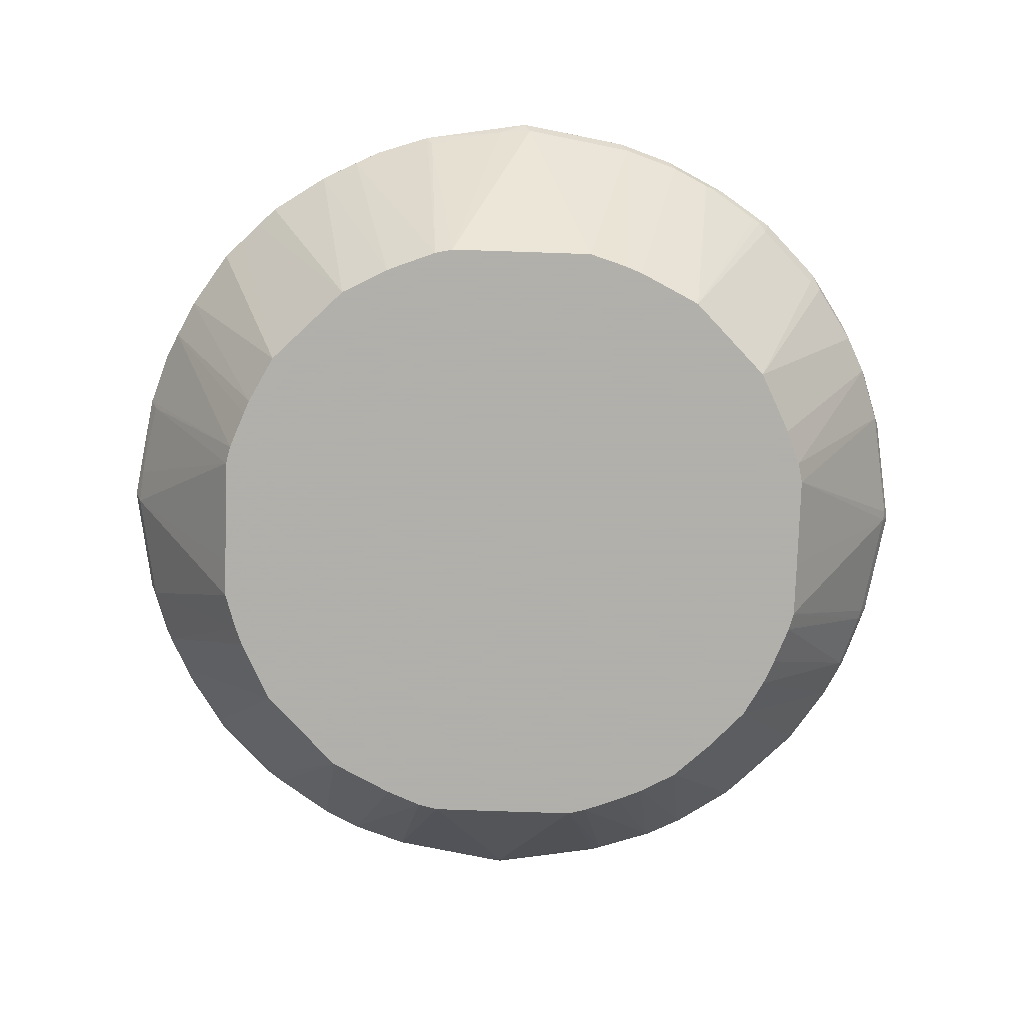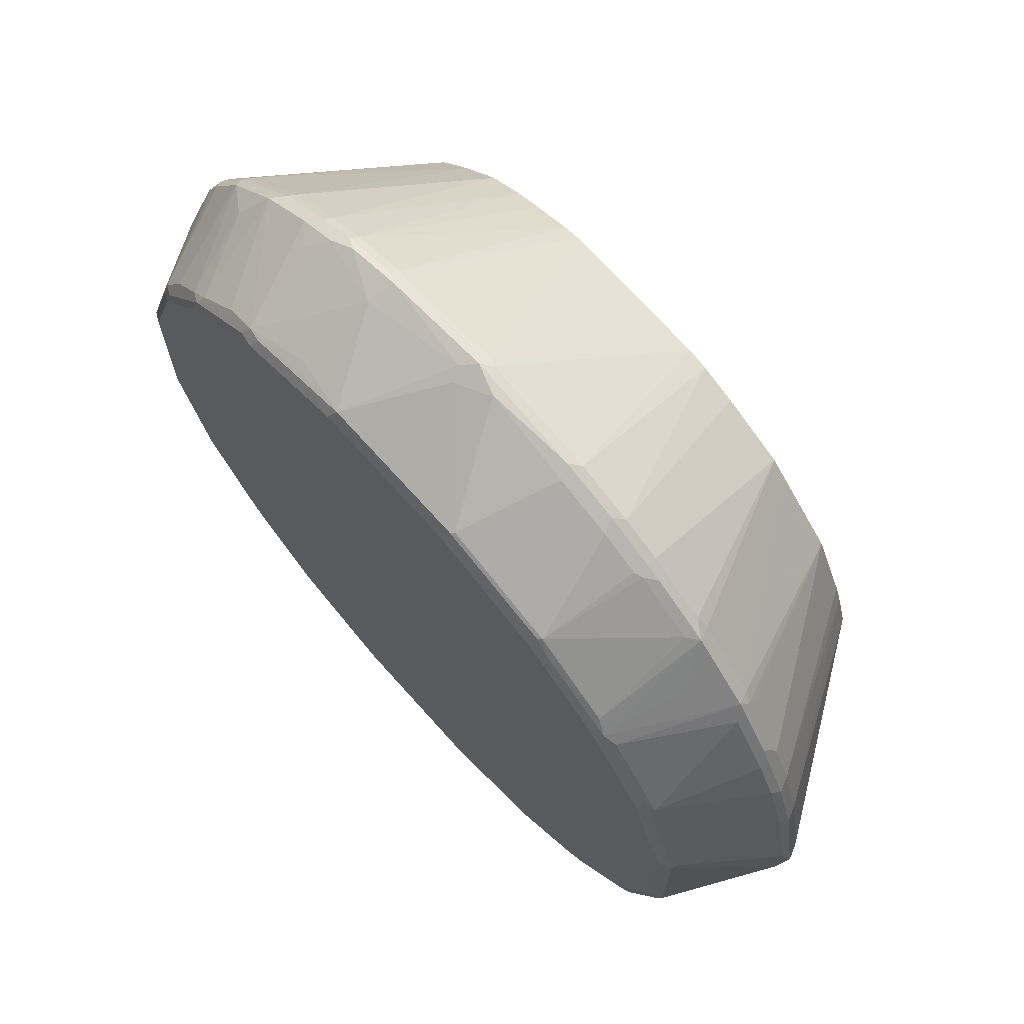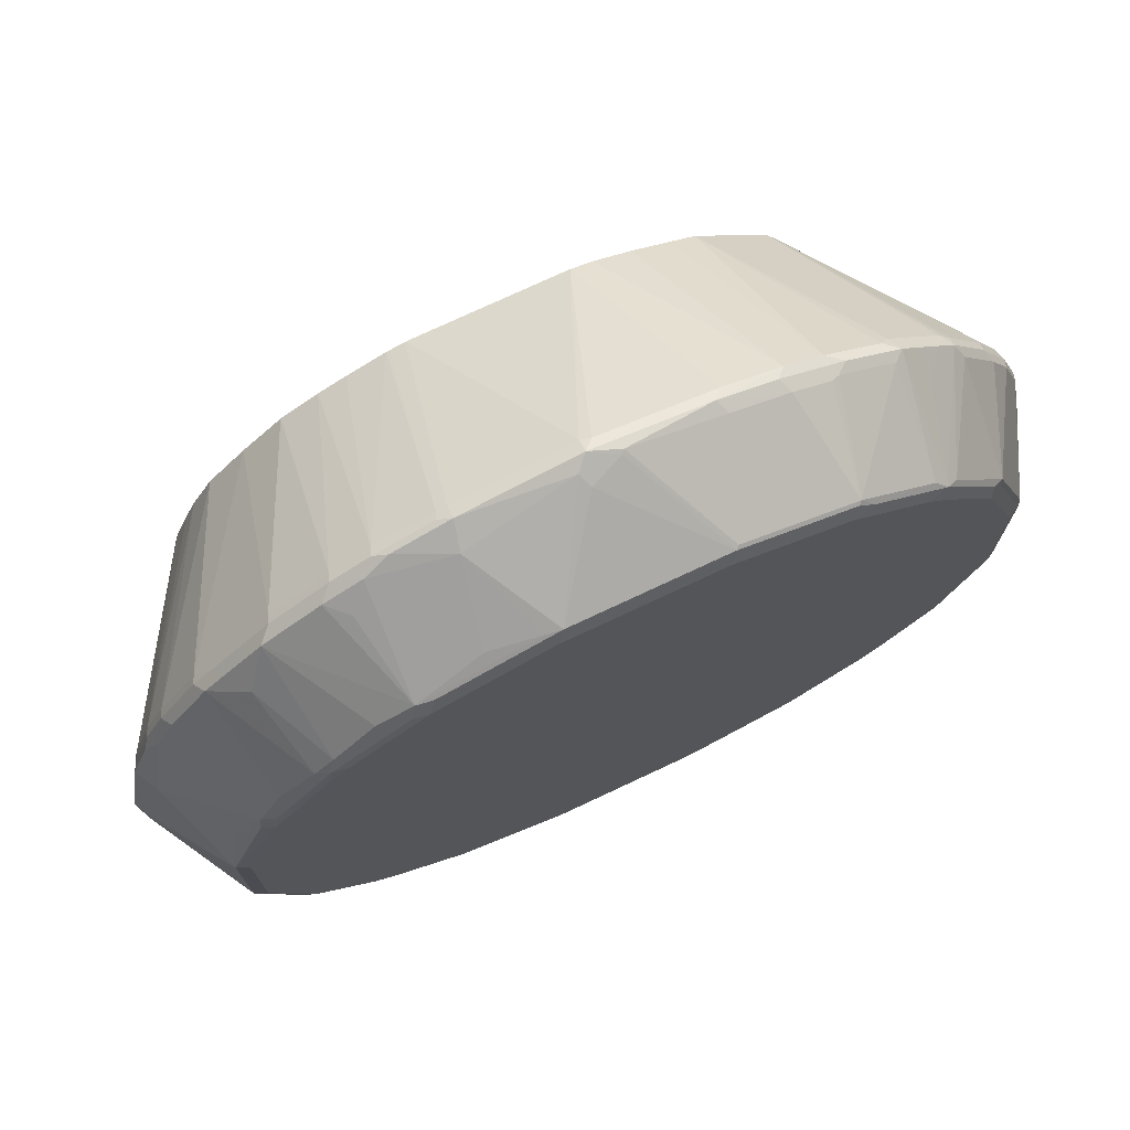
<metadata>
{"format":"obj","ext":"obj","renderer":"f3d","projection":"perspective","resolution":1024,"background":"white","views":[{"elev":-78.4,"azim":-91.9,"up":"+Y"},{"elev":70.5,"azim":-131.8,"up":"+Z"},{"elev":74.5,"azim":154.8,"up":"+Z"}]}
</metadata>
<code>
v 0 0.7559 -0.4536
v -0.02833 0.7465 -0.4441
v -0.1134 0.7559 -0.4346
v -0.01572 0.7591 -0.4504
v -0.01882 0.7685 -0.4473
v 0.01882 0.7685 -0.4473
v 0.02833 0.7654 -0.4488
v 0.1134 0.7559 -0.4346
v 0.006216 0.7433 -0.4473
v -0.07583 0.5667 -0.3213
v -0.1071 0.7433 -0.4283
v -0.1259 0.7622 -0.4283
v -0.08498 0.8646 -0.3874
v -0.07556 0.863 -0.3905
v -0.09448 0.5667 -0.3171
v -0.17 0.7559 -0.4157
v -0.1826 0.7622 -0.4094
v 0 0.7811 -0.441
v 0.08498 0.8599 -0.3921
v 0.1228 0.7654 -0.4299
v 0.1795 0.7654 -0.411
v 0.17 0.7559 -0.4157
v 0.1763 0.7433 -0.4094
v 0.1196 0.7433 -0.4283
v 0.07556 0.5667 -0.3213
v 0.03747 0.5667 -0.3213
v 0 0.5667 -0.3213
v -0.1417 0.8646 -0.3685
v -0.189 0.8693 -0.3402
v -0.07556 0.8693 -0.3779
v 0.07556 0.8693 -0.3779
v 0.07556 0.863 -0.3905
v -0.1326 0.5667 -0.3023
v -0.1953 0.7496 -0.4031
v -0.2205 0.7622 -0.3905
v -0.1984 0.8646 -0.3496
v 0.1417 0.8599 -0.3732
v 0.1984 0.8599 -0.3543
v 0.2173 0.7654 -0.3921
v 0.2205 0.7559 -0.3905
v 0.222 0.7465 -0.3874
v 0.2142 0.7433 -0.3905
v 0.17 0.5667 -0.2835
v 0.1449 0.5667 -0.296
v 0.132 0.5667 -0.3024
v 0.1131 0.5667 -0.3096
v -0.274 0.8646 -0.2928
v -0.2645 0.8693 -0.2834
v 0.189 0.8693 -0.3402
v 0.189 0.863 -0.3527
v -0.1467 0.5667 -0.2965
v -0.233 0.7496 -0.3842
v -0.2897 0.7496 -0.3464
v -0.2771 0.7622 -0.3527
v 0.2079 0.8646 -0.3425
v 0.274 0.8599 -0.2976
v 0.274 0.7654 -0.3543
v 0.233 0.7559 -0.3842
v 0.2787 0.7465 -0.3496
v 0.2708 0.7433 -0.3527
v 0.1953 0.5667 -0.2708
v 0.1825 0.5667 -0.2773
v -0.3118 0.7795 -0.3118
v -0.2928 0.8646 -0.274
v -0.2834 0.8693 -0.2645
v 0.2645 0.8693 -0.2834
v 0.2834 0.8646 -0.2858
v -0.1953 0.5667 -0.2708
v -0.3086 0.7496 -0.3276
v 0.2897 0.7559 -0.3464
v 0.2858 0.7417 -0.3402
v 0.2518 0.5667 -0.2143
v -0.3276 0.7496 -0.3086
v -0.3464 0.7496 -0.2897
v -0.3527 0.7622 -0.2771
v -0.3496 0.8646 -0.1984
v -0.3402 0.8693 -0.189
v 0.2834 0.8693 -0.2645
v 0.3402 0.8693 -0.189
v 0.3402 0.8646 -0.2102
v 0.2976 0.8599 -0.274
v 0.3464 0.7559 -0.2897
v 0.3118 0.7843 -0.307
v -0.2708 0.5667 -0.1953
v 0.3086 0.7559 -0.3276
v 0.3276 0.7559 -0.3086
v 0.3425 0.7417 -0.2834
v 0.2708 0.5667 -0.1953
v -0.3842 0.7496 -0.233
v -0.3905 0.7622 -0.2205
v -0.4094 0.7622 -0.1826
v -0.3685 0.8646 -0.1417
v -0.3874 0.8646 -0.08498
v -0.3779 0.8693 -0.07556
v 0.3779 0.8693 -0.07556
v 0.3905 0.863 -0.08187
v 0.3527 0.863 -0.1953
v 0.3543 0.8599 -0.1984
v 0.3496 0.7654 -0.2787
v 0.3842 0.7559 -0.233
v 0.3543 0.7465 -0.274
v -0.2965 0.5667 -0.1467
v 0.2835 0.5667 -0.17
v 0.3921 0.7465 -0.2173
v -0.4031 0.7496 -0.1953
v -0.4157 0.7559 -0.17
v -0.4346 0.7559 -0.1134
v -0.4283 0.7622 -0.1259
v -0.3905 0.863 -0.07556
v -0.3905 0.863 0.07556
v -0.3779 0.8693 0.07556
v 0.3779 0.8693 0.07556
v 0.3905 0.863 0.06926
v 0.441 0.7811 0.006216
v 0.4473 0.7685 -0.02513
v 0.3921 0.8599 -0.08498
v 0.4094 0.7685 -0.1763
v 0.3905 0.7685 -0.2142
v 0.3874 0.7654 -0.222
v 0.3905 0.7559 -0.2205
v -0.3023 0.5667 -0.1326
v 0.3023 0.5667 -0.1326
v 0.411 0.7465 -0.1795
v -0.3171 0.5667 -0.09448
v -0.4283 0.7433 -0.1071
v -0.4441 0.7465 -0.02833
v -0.4536 0.7559 0
v -0.4504 0.7591 -0.01572
v -0.4473 0.7685 -0.01882
v -0.441 0.7811 0
v -0.3921 0.8599 0.08498
v -0.3732 0.8599 0.1417
v -0.3527 0.863 0.189
v -0.3402 0.8693 0.189
v 0.3402 0.8693 0.189
v 0.3874 0.8599 0.08498
v 0.422 0.7811 0.1196
v 0.4473 0.7685 0.01252
v 0.3527 0.863 0.1826
v 0.3685 0.8599 0.1417
v 0.4536 0.7559 0
v 0.4488 0.7654 -0.02833
v 0.4283 0.7685 -0.1196
v 0.4346 0.7559 -0.1134
v 0.4157 0.7559 -0.17
v 0.3166 0.5667 -0.09679
v 0.4299 0.7465 -0.1228
v -0.3213 0.5667 -0.07583
v -0.4473 0.7433 0.006216
v -0.4488 0.7654 0.02833
v -0.4473 0.7685 0.01882
v -0.4346 0.7559 0.1134
v -0.4299 0.7654 0.1228
v -0.411 0.7654 0.1795
v -0.3543 0.8599 0.1984
v -0.3425 0.8646 0.2079
v -0.2858 0.8646 0.2834
v -0.2834 0.8693 0.2645
v 0.337 0.8662 0.2047
v 0.3496 0.8599 0.1984
v 0.2834 0.8693 0.2645
v 0.2803 0.8662 0.2803
v 0.3779 0.8504 0.1322
v 0.4031 0.7622 0.1953
v 0.4157 0.7559 0.17
v 0.4346 0.7559 0.1134
v 0.4473 0.7433 0
v 0.4488 0.7465 -0.009412
v 0.3213 0.5667 -0.07583
v -0.3213 0.5667 0
v -0.4283 0.7433 0.1196
v -0.3213 0.5667 0.03747
v -0.3213 0.5667 0.07556
v -0.4094 0.7433 0.1763
v -0.4157 0.7559 0.17
v -0.3921 0.7654 0.2173
v -0.3543 0.7654 0.274
v -0.2976 0.8599 0.274
v -0.2645 0.8693 0.2834
v -0.3464 0.7559 0.2897
v -0.307 0.7843 0.3118
v -0.2897 0.7559 0.3464
v -0.274 0.8599 0.2976
v -0.2102 0.8646 0.3402
v -0.189 0.8693 0.3402
v 0.3276 0.8567 0.233
v 0.3464 0.7622 0.2897
v 0.3842 0.7622 0.233
v 0.3842 0.7811 0.2142
v 0.2645 0.8693 0.2834
v 0.274 0.8599 0.2928
v 0.2928 0.8599 0.274
v 0.189 0.8693 0.3402
v 0.2047 0.8662 0.337
v 0.1984 0.8599 0.3496
v 0.233 0.8567 0.3276
v 0.3968 0.7559 0.2079
v 0.4094 0.7496 0.1826
v 0.4283 0.7496 0.1259
v 0.4283 0.7433 0.1134
v 0.3213 0.5667 0.07556
v 0.3213 0.5667 0.01856
v 0.3213 0.5667 8.879e-05
v -0.3096 0.5667 0.1131
v -0.3905 0.7433 0.2142
v -0.3874 0.7465 0.222
v -0.3024 0.5667 0.132
v -0.296 0.5667 0.1449
v -0.2835 0.5667 0.17
v -0.3905 0.7559 0.2205
v -0.3842 0.7559 0.233
v -0.3496 0.7465 0.2787
v -0.3402 0.7417 0.2858
v -0.3276 0.7559 0.3086
v -0.3086 0.7559 0.3276
v -0.2787 0.7654 0.3496
v -0.2834 0.7417 0.3425
v -0.274 0.7465 0.3543
v -0.233 0.7559 0.3842
v -0.1984 0.8599 0.3543
v -0.1953 0.863 0.3527
v -0.08187 0.863 0.3905
v -0.07556 0.8693 0.3779
v 0.3118 0.7843 0.3118
v 0.3276 0.7622 0.3086
v 0.3527 0.7496 0.2771
v 0.3905 0.7496 0.2205
v 0.2897 0.7622 0.3464
v 0.07556 0.8693 0.3779
v 0.06926 0.863 0.3905
v 0.1826 0.863 0.3527
v 0.1953 0.7622 0.4031
v 0.2142 0.7811 0.3842
v 0.233 0.7622 0.3842
v 0.1417 0.8599 0.3685
v 0.1322 0.8504 0.3779
v 0.1196 0.7811 0.422
v 0.3874 0.7417 0.2173
v 0.4062 0.7417 0.1795
v 0.4251 0.7417 0.1228
v 0.321 0.5667 0.0769
v -0.3527 0.7433 0.2708
v -0.2773 0.5667 0.1825
v -0.2708 0.5667 0.1953
v -0.2143 0.5667 0.2518
v -0.222 0.7654 0.3874
v -0.1953 0.5667 0.2708
v -0.2173 0.7465 0.3921
v -0.2205 0.7559 0.3905
v -0.2142 0.7685 0.3905
v -0.1763 0.7685 0.4094
v -0.08498 0.8599 0.3921
v -0.02513 0.7685 0.4473
v 0.006216 0.7811 0.441
v 0.3086 0.7622 0.3276
v 0.3339 0.7496 0.296
v 0.3496 0.7417 0.274
v 0.2205 0.7496 0.3905
v 0.2771 0.7496 0.3527
v 0.01252 0.7685 0.4473
v 0.08498 0.8599 0.3874
v 0.2079 0.7559 0.3968
v 0.17 0.7559 0.4157
v 0.1134 0.7559 0.4346
v 0.2708 0.5667 0.1953
v 0.2911 0.5667 0.1588
v 0.3023 0.5667 0.1322
v 0.3166 0.5667 0.09421
v 0.3175 0.5667 0.09075
v -0.17 0.7559 0.4157
v -0.17 0.5667 0.2835
v -0.1795 0.7465 0.411
v -0.1134 0.7559 0.4346
v -0.1196 0.7685 0.4283
v -0.02833 0.7654 0.4488
v 0 0.7559 0.4536
v 0.296 0.7496 0.3339
v 0.274 0.7417 0.3496
v 0.2343 0.5667 0.2343
v 0.1826 0.7496 0.4094
v 0.2173 0.7417 0.3874
v 0.1134 0.7433 0.4283
v 0.1259 0.7496 0.4283
v -0.1326 0.5667 0.3023
v -0.09679 0.5667 0.3166
v -0.1228 0.7465 0.4299
v -0.009412 0.7465 0.4488
v 0 0.7433 0.4473
v 0.1953 0.5667 0.2708
v 0.1795 0.7417 0.4062
v 0.1228 0.7417 0.4251
v 0.1588 0.5667 0.2911
v 0.07556 0.5667 0.3213
v 0.0769 0.5667 0.321
v -0.07583 0.5667 0.3213
v 8.879e-05 0.5667 0.3213
v 0.01856 0.5667 0.3213
v 0.1322 0.5667 0.3023
v 0.09421 0.5667 0.3166
v 0.09075 0.5667 0.3175
f 1 2 3
f 162 195 196
f 162 196 191
f 164 189 188
f 164 188 197
f 164 197 227
f 164 227 198
f 162 194 195
f 164 198 165
f 166 198 199
f 166 199 200
f 167 200 201
f 167 201 202
f 167 202 203
f 167 203 169
f 165 198 166
f 162 193 194
f 162 190 193
f 162 192 186
f 157 178 180
f 157 180 181
f 157 181 182
f 157 182 183
f 157 183 184
f 157 184 185
f 157 185 179
f 159 162 160
f 160 162 186
f 160 186 187
f 160 187 188
f 160 188 189
f 160 189 164
f 161 190 162
f 162 191 192
f 167 169 168
f 157 179 158
f 171 173 204
f 174 205 206
f 182 215 217
f 182 217 218
f 182 218 248
f 182 248 219
f 182 219 246
f 182 246 216
f 182 216 183
f 183 216 220
f 184 220 221
f 184 221 185
f 185 221 222
f 185 222 223
f 186 192 187
f 187 192 224
f 183 220 184
f 181 214 215
f 181 215 182
f 180 214 181
f 174 206 175
f 174 204 207
f 174 207 208
f 174 208 209
f 174 209 243
f 174 243 205
f 175 206 210
f 176 210 211
f 176 211 180
f 176 180 177
f 177 180 178
f 180 211 206
f 180 206 212
f 180 212 213
f 180 213 214
f 171 204 174
f 156 178 157
f 155 176 177
f 155 178 156
f 127 130 129
f 127 129 128
f 127 149 171
f 127 171 152
f 127 152 150
f 130 151 150
f 127 151 130
f 130 150 131
f 131 153 154
f 131 154 132
f 132 154 155
f 132 155 133
f 133 155 156
f 133 156 134
f 131 150 153
f 127 150 151
f 126 148 149
f 126 149 127
f 115 141 142
f 115 142 116
f 116 142 143
f 116 143 117
f 117 143 144
f 117 144 145
f 117 145 119
f 117 119 118
f 119 145 120
f 122 123 146
f 123 145 144
f 123 144 147
f 123 147 146
f 124 148 125
f 125 148 126
f 134 156 157
f 134 157 158
f 135 159 160
f 135 160 139
f 146 147 169
f 147 168 169
f 148 170 149
f 149 170 172
f 149 172 173
f 149 173 171
f 150 152 153
f 152 171 174
f 152 174 175
f 152 175 154
f 152 154 153
f 154 175 210
f 154 210 176
f 154 176 155
f 155 177 178
f 142 144 143
f 187 224 225
f 141 144 142
f 141 168 147
f 135 161 162
f 135 162 159
f 136 163 137
f 136 140 163
f 137 164 165
f 137 165 166
f 137 166 138
f 137 163 160
f 137 160 164
f 138 166 141
f 139 160 140
f 140 160 163
f 141 166 200
f 141 200 167
f 141 167 168
f 141 147 144
f 187 225 256
f 187 256 226
f 187 226 227
f 251 273 274
f 251 274 252
f 252 274 275
f 252 275 253
f 253 275 276
f 253 276 260
f 251 270 273
f 253 260 254
f 256 278 257
f 257 278 279
f 257 279 265
f 258 280 281
f 258 281 278
f 258 278 259
f 256 277 278
f 248 270 249
f 248 272 270
f 248 284 272
f 237 260 264
f 237 264 263
f 238 257 265
f 238 265 266
f 238 266 239
f 239 266 267
f 239 267 268
f 239 268 240
f 240 268 269
f 240 269 241
f 246 249 270
f 246 270 251
f 246 251 250
f 247 271 248
f 248 271 284
f 259 278 277
f 260 276 264
f 263 264 280
f 264 276 288
f 282 293 294
f 282 294 291
f 282 291 283
f 282 288 293
f 285 295 286
f 286 295 287
f 287 295 288
f 288 296 297
f 288 297 293
f 288 295 296
f 290 298 292
f 290 291 299
f 290 299 298
f 291 294 300
f 291 300 299
f 281 292 289
f 236 261 237
f 281 290 292
f 280 283 291
f 264 288 282
f 264 282 283
f 264 283 280
f 270 272 273
f 272 284 285
f 272 285 286
f 272 286 273
f 273 275 274
f 273 286 287
f 273 287 276
f 273 276 275
f 276 287 288
f 278 281 289
f 278 289 279
f 280 290 281
f 280 291 290
f 114 141 115
f 235 261 236
f 232 258 262
f 198 239 240
f 198 240 199
f 199 240 200
f 200 240 241
f 200 241 201
f 205 242 212
f 198 238 239
f 205 212 206
f 205 244 242
f 206 211 210
f 212 242 244
f 212 244 213
f 213 217 215
f 213 215 214
f 205 243 244
f 198 227 238
f 195 237 232
f 195 236 237
f 187 227 188
f 188 227 197
f 191 228 224
f 191 224 192
f 191 196 228
f 193 229 230
f 193 230 231
f 193 231 195
f 193 195 194
f 195 232 233
f 195 233 234
f 195 234 228
f 195 228 196
f 195 231 235
f 195 235 236
f 213 244 245
f 213 245 217
f 216 246 220
f 217 245 247
f 227 257 238
f 228 234 258
f 228 258 259
f 228 259 277
f 228 277 255
f 230 254 260
f 230 260 237
f 230 237 261
f 230 261 235
f 230 235 231
f 232 262 234
f 232 234 233
f 232 237 263
f 232 263 280
f 232 280 258
f 226 257 227
f 234 262 258
f 226 256 257
f 225 255 277
f 217 247 218
f 218 247 248
f 219 248 249
f 219 249 246
f 220 250 251
f 220 251 252
f 220 252 222
f 220 222 221
f 222 252 253
f 222 253 254
f 222 254 230
f 222 230 229
f 222 229 223
f 224 228 255
f 224 255 225
f 225 277 256
f 114 138 141
f 220 246 250
f 113 139 140
f 13 29 30
f 13 30 31
f 13 31 32
f 13 32 14
f 14 32 18
f 15 33 34
f 13 28 29
f 15 34 16
f 16 35 17
f 17 35 36
f 17 36 28
f 18 32 19
f 19 32 37
f 19 37 21
f 16 34 35
f 12 28 13
f 12 17 28
f 10 15 11
f 10 209 208
f 10 208 207
f 10 207 204
f 10 204 173
f 10 173 172
f 10 172 170
f 10 170 148
f 10 148 124
f 10 124 121
f 10 121 102
f 10 102 84
f 10 84 68
f 10 68 51
f 10 51 33
f 10 33 15
f 19 21 20
f 10 243 209
f 21 37 38
f 21 39 40
f 29 134 158
f 29 158 179
f 29 179 185
f 29 185 223
f 29 223 229
f 29 229 193
f 29 111 134
f 29 193 190
f 29 161 135
f 29 135 112
f 29 112 95
f 29 95 79
f 29 79 78
f 29 78 66
f 29 190 161
f 29 94 111
f 29 77 94
f 29 65 77
f 21 40 22
f 22 40 41
f 22 41 23
f 23 41 42
f 23 42 62
f 23 62 43
f 23 43 44
f 23 44 45
f 23 45 46
f 23 46 24
f 24 46 25
f 28 36 29
f 29 36 47
f 29 47 48
f 29 48 65
f 21 38 39
f 10 244 243
f 10 245 244
f 10 247 245
f 3 16 17
f 3 17 12
f 5 14 18
f 6 18 7
f 7 18 19
f 7 19 20
f 3 15 16
f 7 20 8
f 8 21 22
f 8 22 23
f 8 23 24
f 9 24 25
f 9 25 26
f 9 26 27
f 8 20 21
f 3 11 15
f 3 5 4
f 3 14 5
f 113 140 136
f 1 3 4
f 1 4 5
f 1 5 18
f 1 18 6
f 1 6 7
f 1 7 8
f 1 8 24
f 1 24 9
f 1 9 2
f 2 9 10
f 2 10 11
f 2 11 3
f 3 12 13
f 3 13 14
f 9 27 10
f 10 27 26
f 10 26 25
f 10 25 46
f 10 265 279
f 10 279 289
f 10 289 292
f 10 292 298
f 10 298 299
f 10 299 300
f 10 300 294
f 10 294 293
f 10 293 297
f 10 297 296
f 10 296 295
f 10 295 285
f 10 285 284
f 10 284 271
f 10 271 247
f 10 266 265
f 29 66 49
f 10 267 266
f 10 241 269
f 10 46 45
f 10 45 44
f 10 44 43
f 10 43 62
f 10 62 61
f 10 61 72
f 10 72 88
f 10 88 103
f 10 103 122
f 10 122 146
f 10 146 169
f 10 169 203
f 10 203 202
f 10 202 201
f 10 201 241
f 10 268 267
f 29 49 31
f 10 269 268
f 31 49 32
f 89 105 90
f 89 102 105
f 90 105 106
f 90 106 91
f 91 106 107
f 91 107 108
f 88 104 103
f 91 108 93
f 93 108 107
f 93 107 109
f 93 109 110
f 93 110 111
f 93 111 94
f 95 112 113
f 91 93 92
f 88 101 104
f 87 101 88
f 84 102 89
f 79 95 96
f 79 96 97
f 79 97 80
f 80 97 98
f 80 98 81
f 81 98 99
f 81 99 82
f 82 99 119
f 82 119 100
f 82 100 104
f 82 104 101
f 82 101 87
f 82 87 86
f 82 86 83
f 83 86 85
f 95 113 96
f 96 113 114
f 96 114 115
f 96 115 116
f 107 129 109
f 107 124 125
f 109 129 130
f 109 130 110
f 110 130 131
f 110 131 132
f 110 132 133
f 110 133 134
f 110 134 111
f 112 135 113
f 113 136 137
f 113 137 138
f 113 138 114
f 29 31 30
f 113 135 139
f 107 128 129
f 77 93 94
f 107 127 128
f 107 125 126
f 96 116 98
f 96 98 97
f 98 116 117
f 98 117 118
f 98 118 119
f 98 119 99
f 100 120 104
f 102 121 105
f 103 104 123
f 103 123 122
f 104 120 145
f 104 145 123
f 105 121 124
f 105 124 106
f 106 124 107
f 107 126 127
f 77 92 93
f 100 119 120
f 76 91 92
f 41 70 59
f 41 59 42
f 42 59 60
f 42 60 61
f 42 61 62
f 47 54 63
f 47 63 64
f 47 64 65
f 47 65 48
f 49 55 50
f 49 66 67
f 49 67 55
f 51 68 52
f 52 68 53
f 53 69 63
f 41 58 70
f 53 63 54
f 40 58 41
f 32 49 50
f 32 50 37
f 76 92 77
f 33 51 34
f 34 52 35
f 34 51 52
f 35 52 53
f 35 53 54
f 35 54 36
f 36 54 47
f 37 50 38
f 38 50 55
f 38 55 56
f 38 56 57
f 38 57 39
f 39 57 70
f 39 58 40
f 53 68 69
f 39 70 58
f 56 67 70
f 67 82 83
f 67 83 70
f 68 84 73
f 68 73 69
f 70 83 85
f 70 85 71
f 71 85 86
f 71 87 72
f 72 87 88
f 73 84 74
f 74 89 90
f 74 90 75
f 74 84 89
f 55 67 56
f 75 90 76
f 67 81 82
f 67 80 81
f 71 86 87
f 76 90 91
f 59 70 71
f 67 79 80
f 59 71 61
f 59 61 60
f 63 69 73
f 63 73 74
f 61 71 72
f 63 75 64
f 67 78 79
f 66 78 67
f 63 74 75
f 64 77 65
f 56 70 57
f 64 75 76
f 64 76 77

</code>
